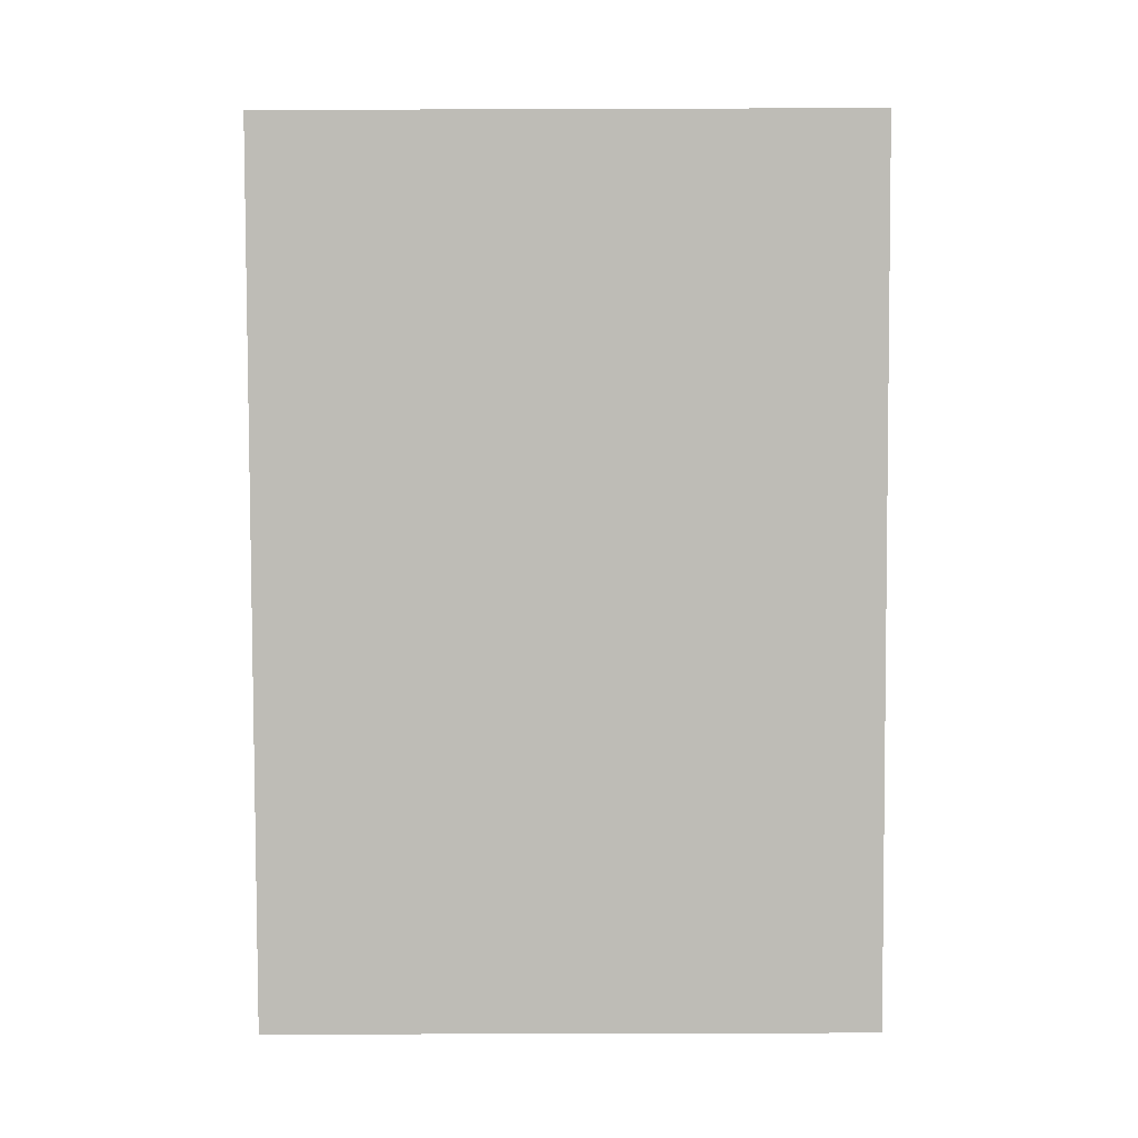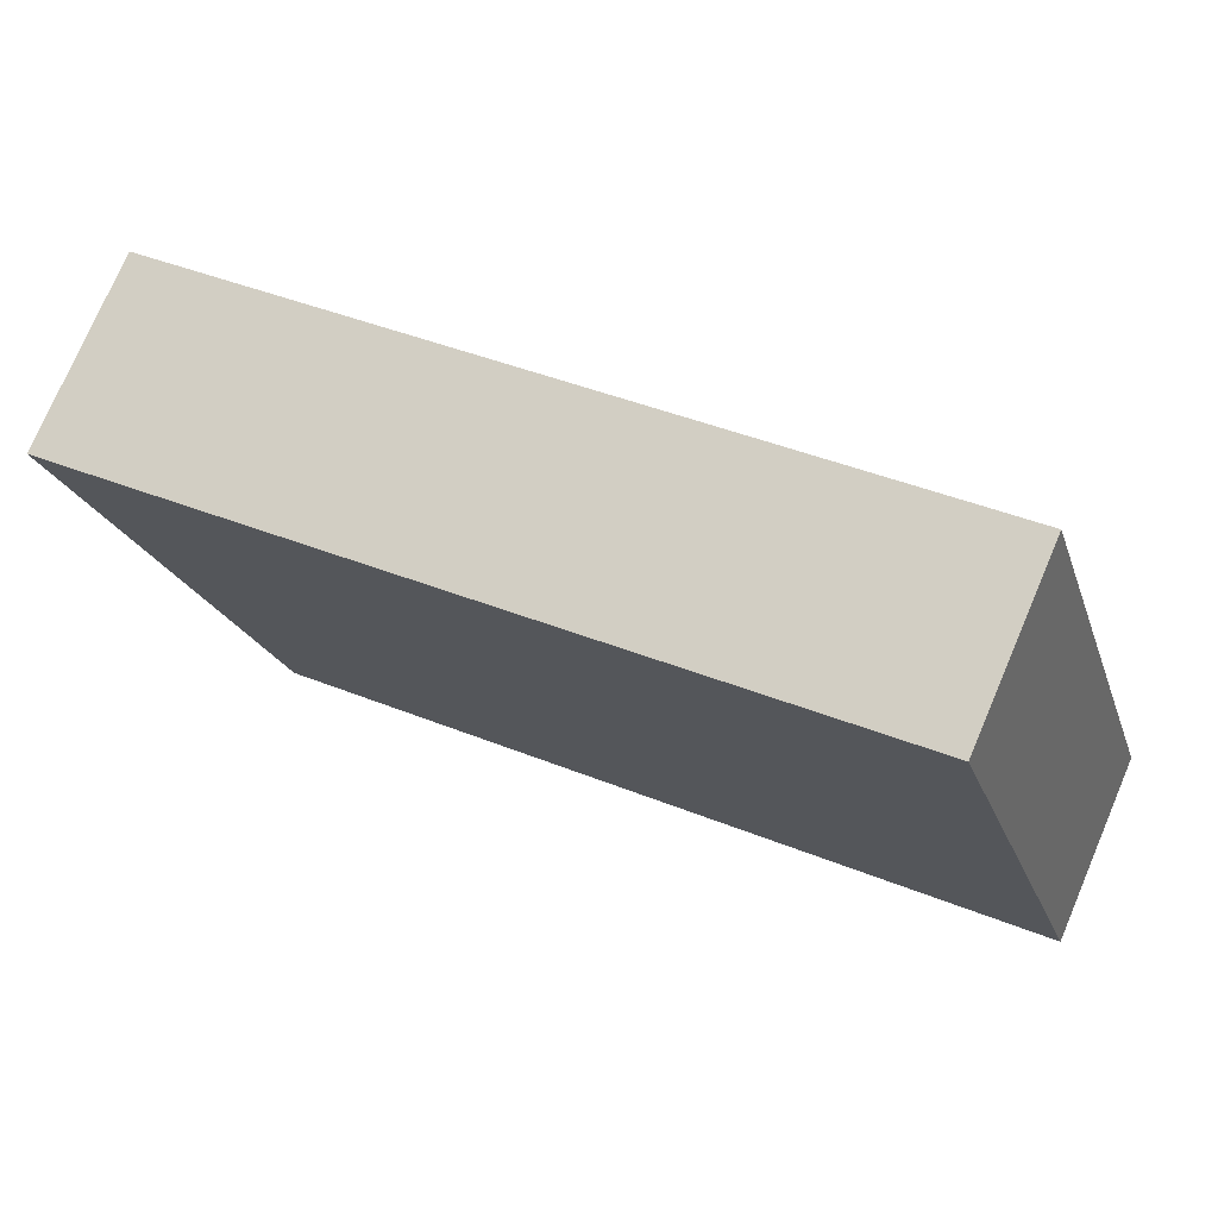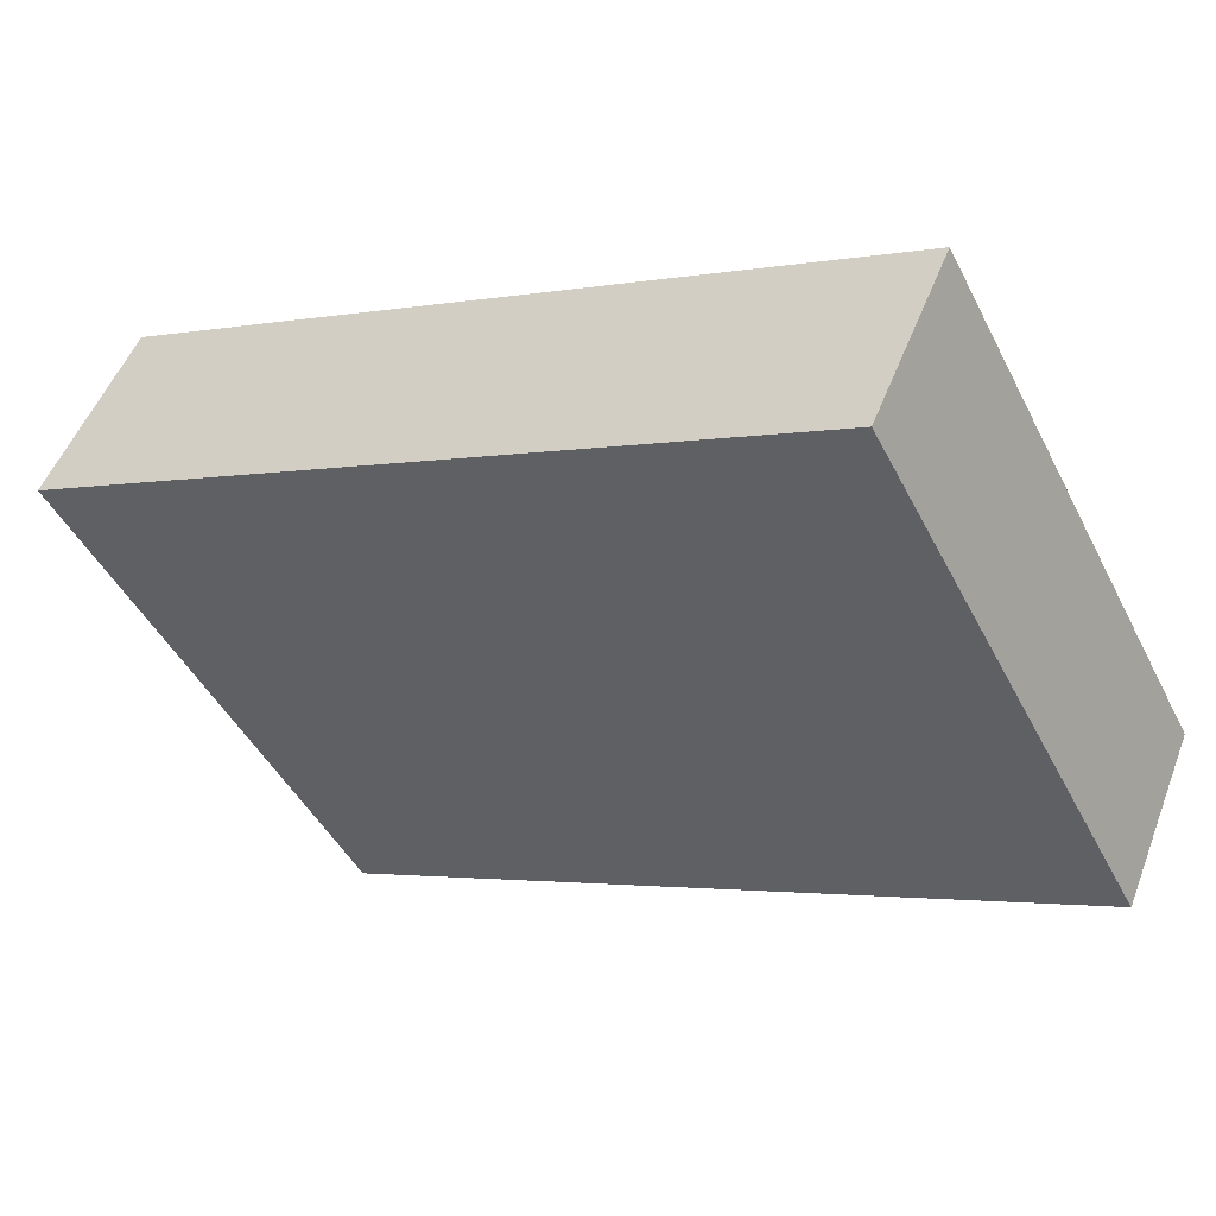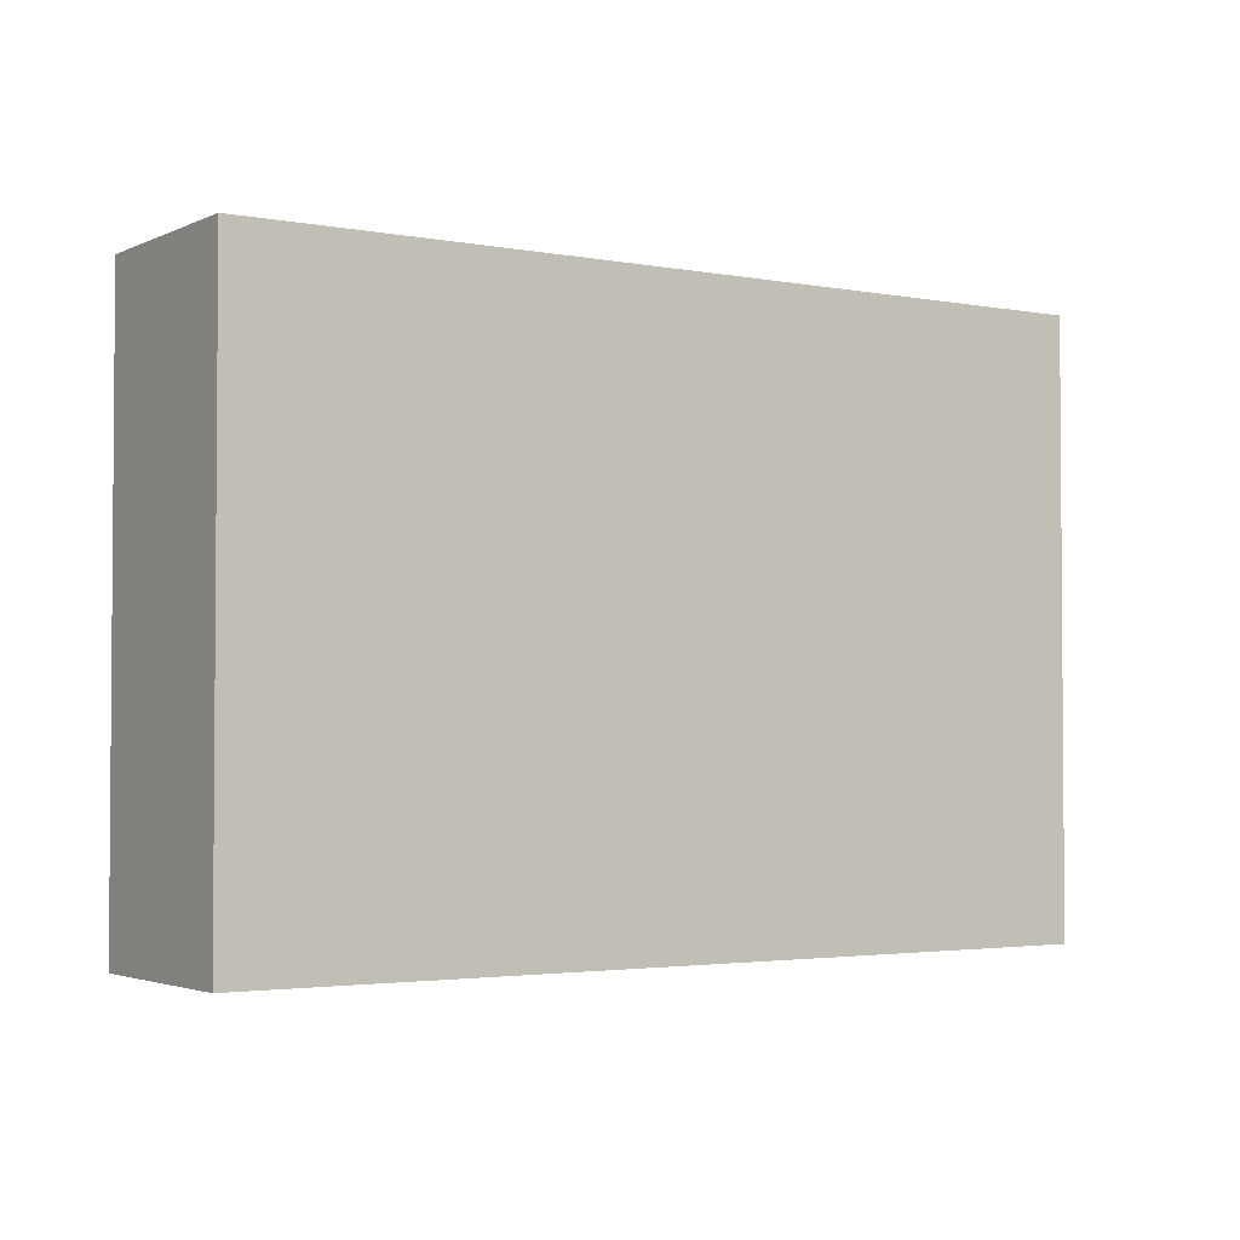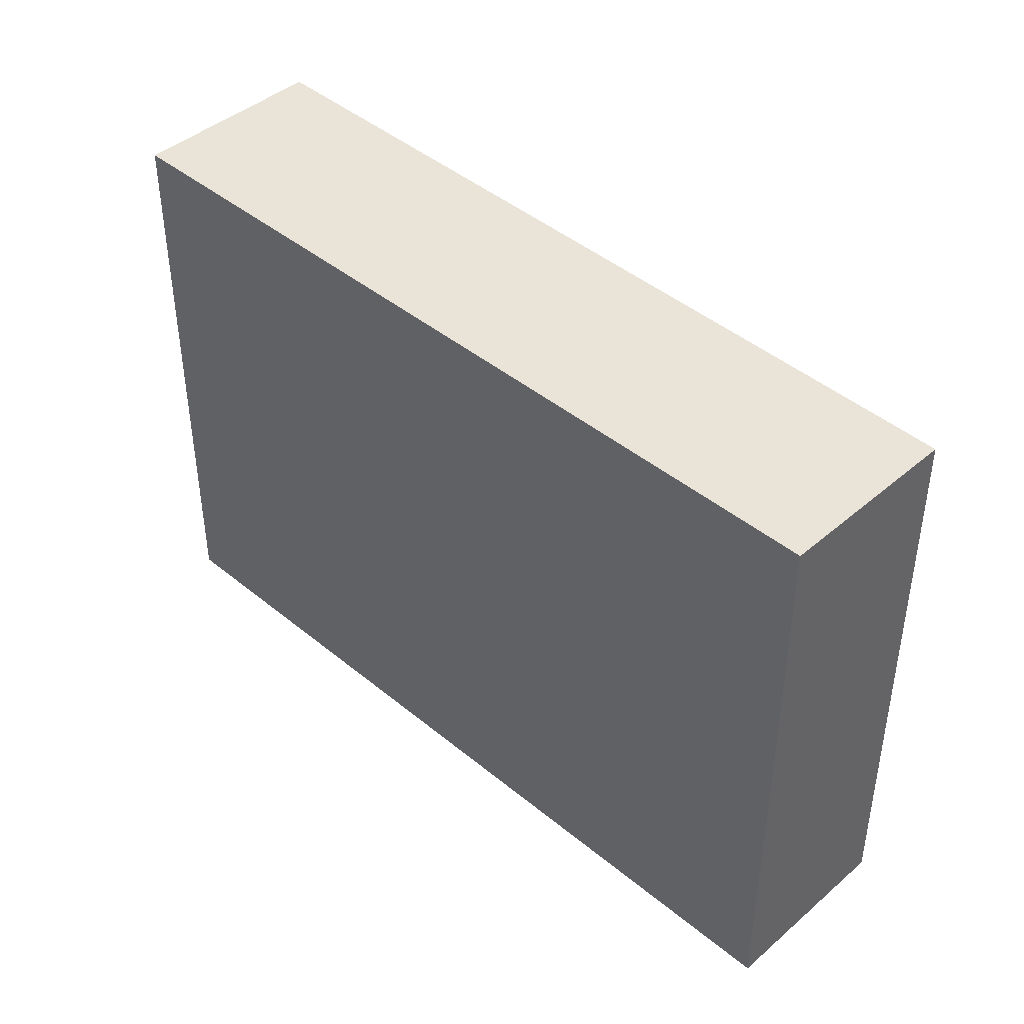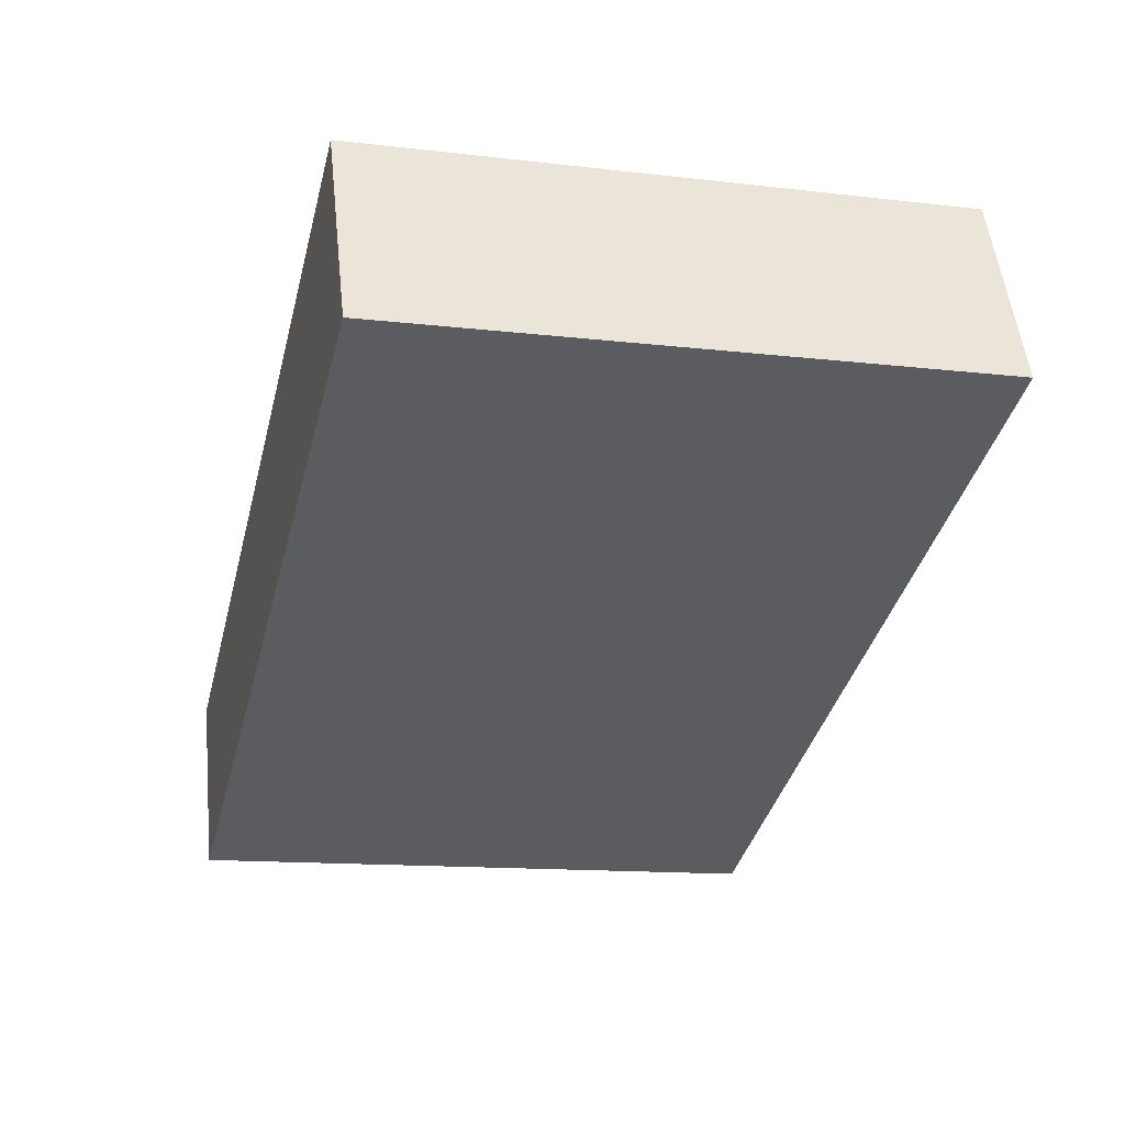
<metadata>
{"format":"obj","ext":"obj","renderer":"f3d","projection":"perspective","resolution":1024,"background":"white","views":[{"elev":-61.0,"azim":-89.8,"up":"+Z"},{"elev":-20.8,"azim":16.0,"up":"+Z"},{"elev":-47.1,"azim":26.3,"up":"+Z"},{"elev":-2.7,"azim":-9.2,"up":"+Y"},{"elev":42.9,"azim":68.6,"up":"+Y"},{"elev":-13.2,"azim":-105.1,"up":"+Z"}]}
</metadata>
<code>
v  12.29 9.164 -5.344
v  1.285 9.164 2.854
v  13.51 9.164 -2.642
v  0 9.164 5.611e-16
v  13.51 1.618e-16 -2.642
v  12.29 3.272e-16 -5.344
v  0 0 0
v  1.285 -1.748e-16 2.854
g defaultobject
f 1 2 3
f 2 1 4
f 5 1 3
f 1 5 6
f 6 4 1
f 4 6 7
f 7 2 4
f 2 7 8
f 8 3 2
f 3 8 5
f 5 7 6
f 7 5 8

</code>
